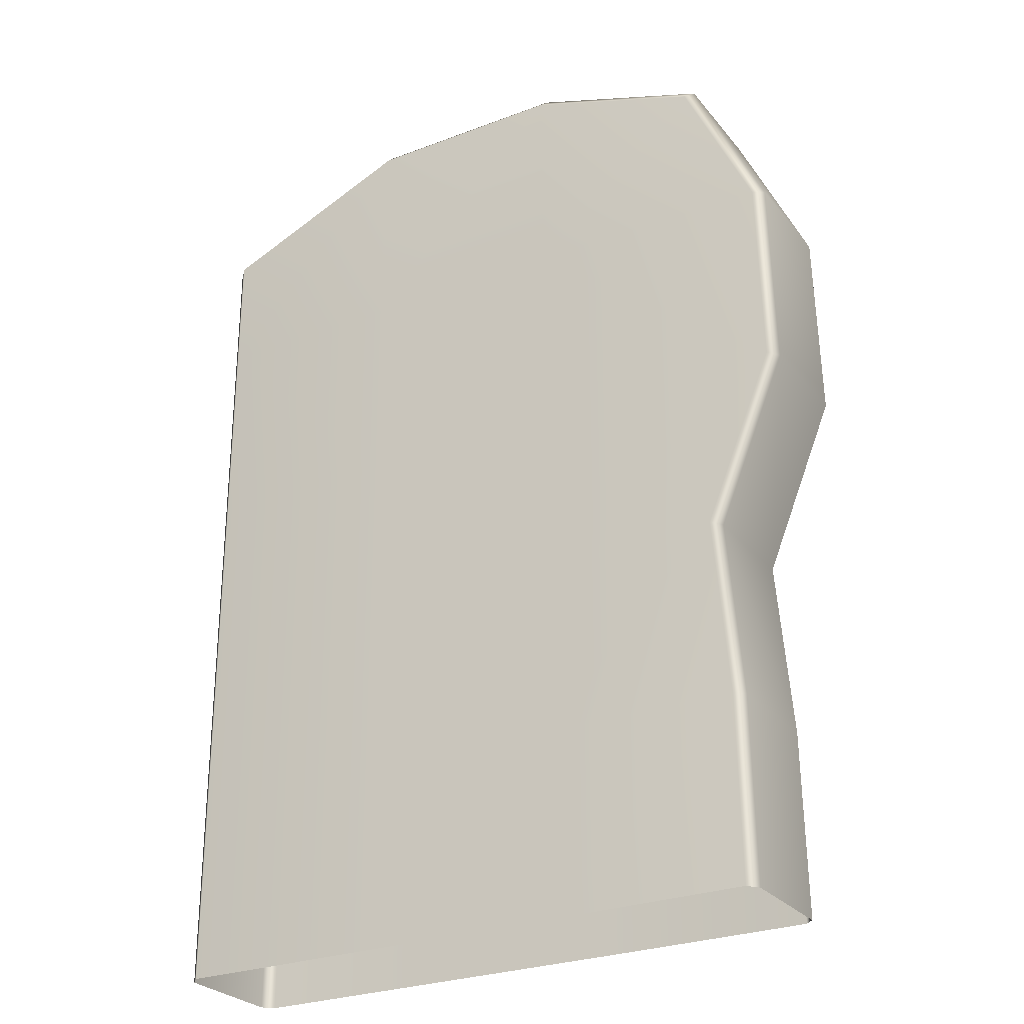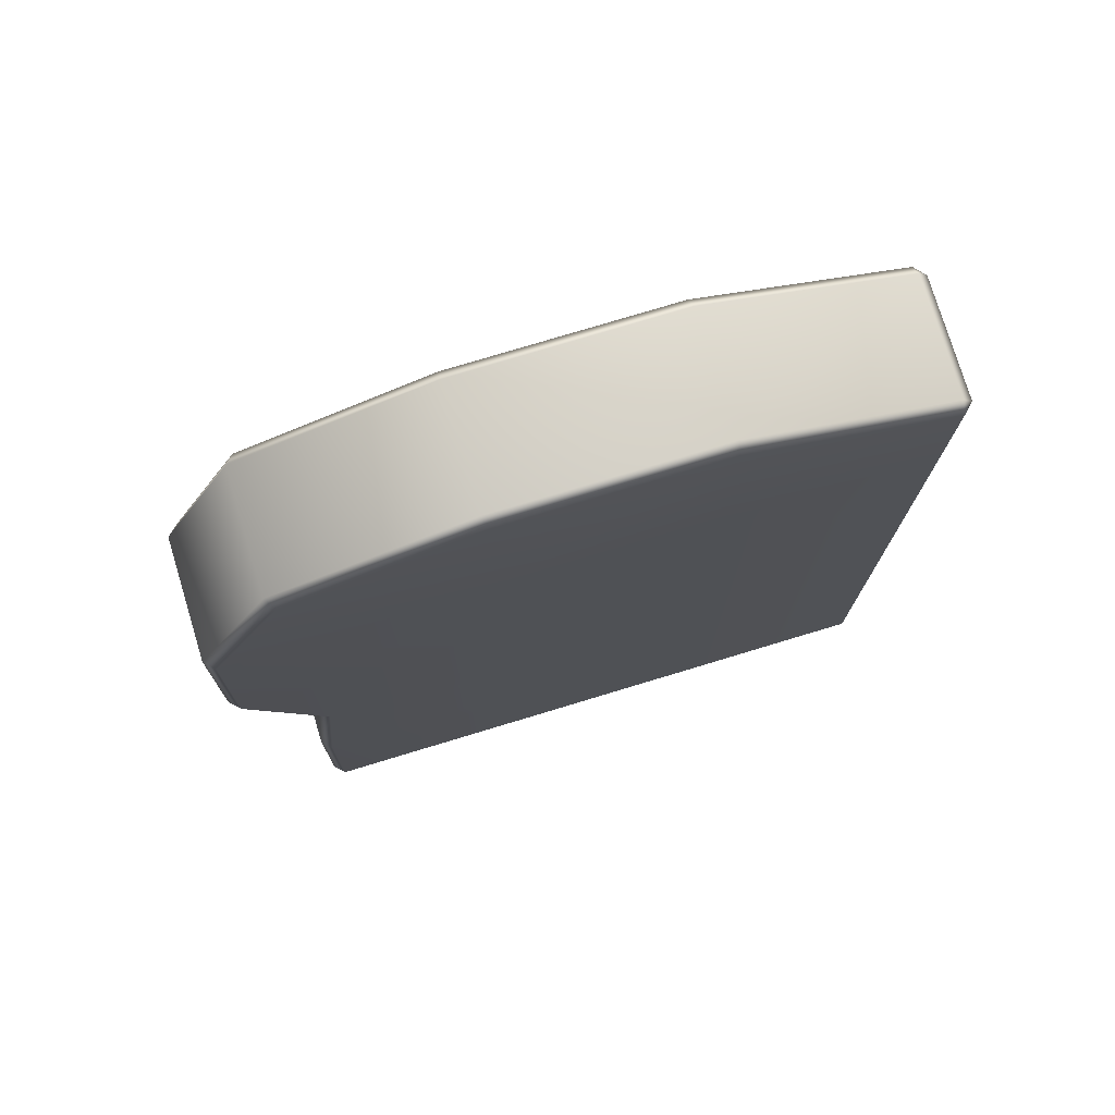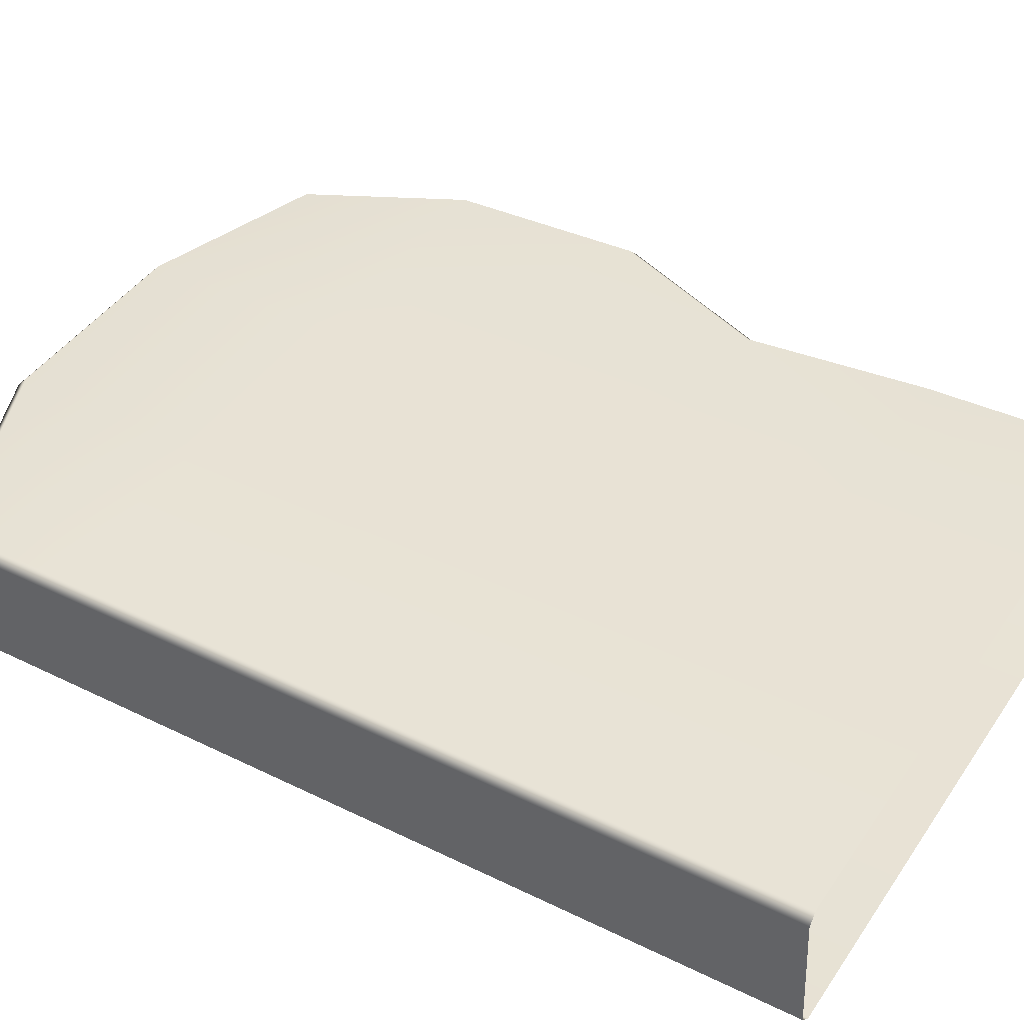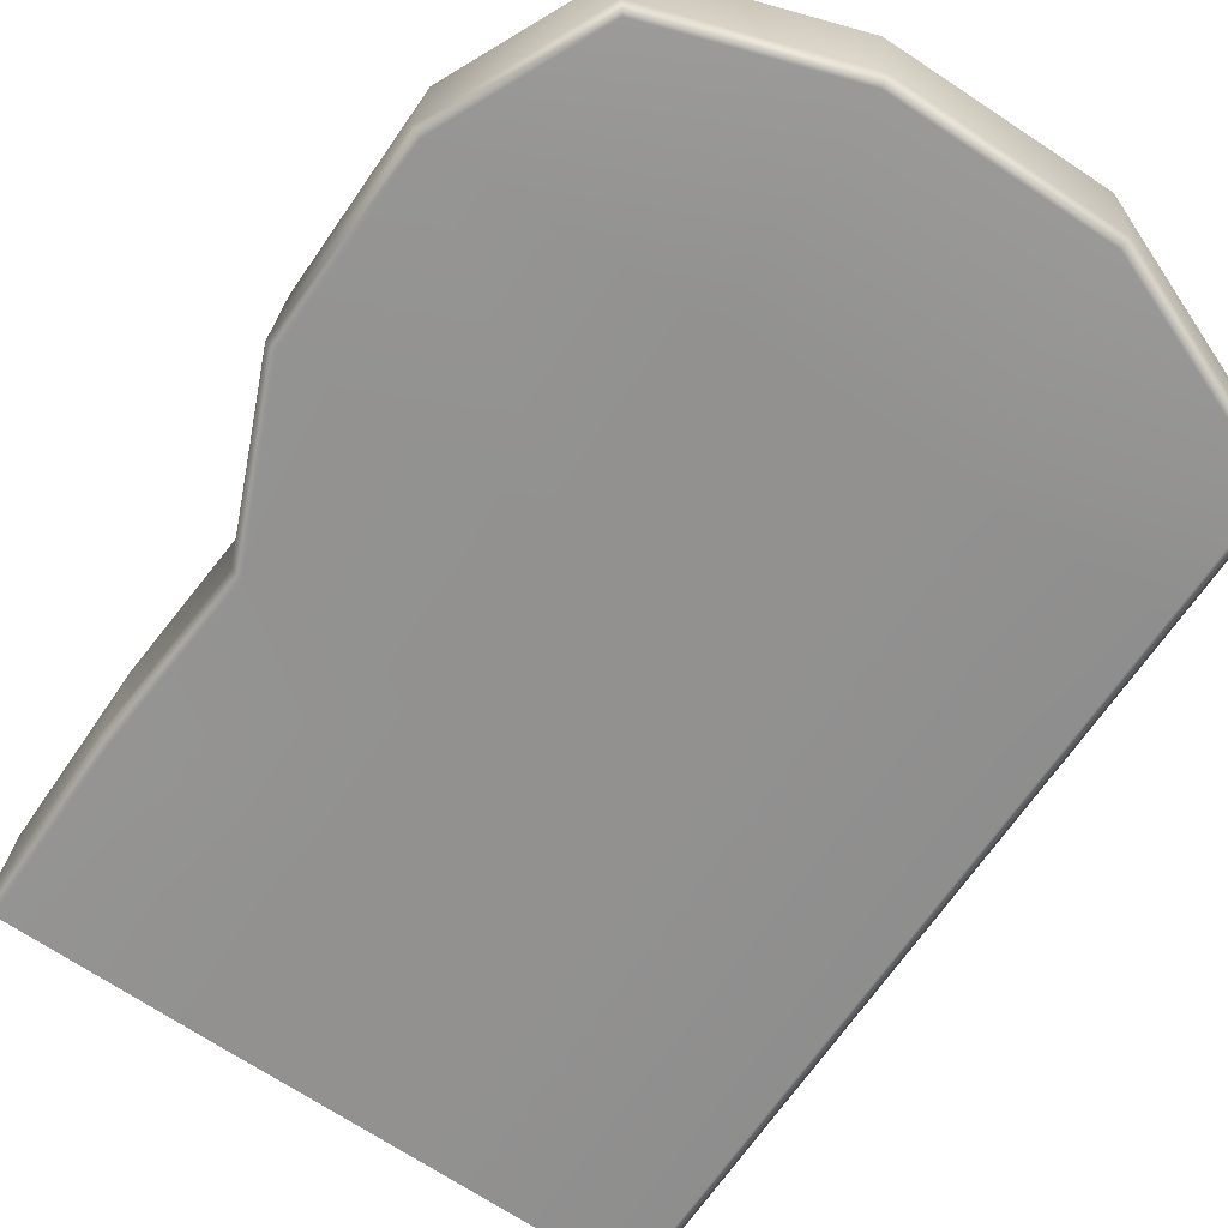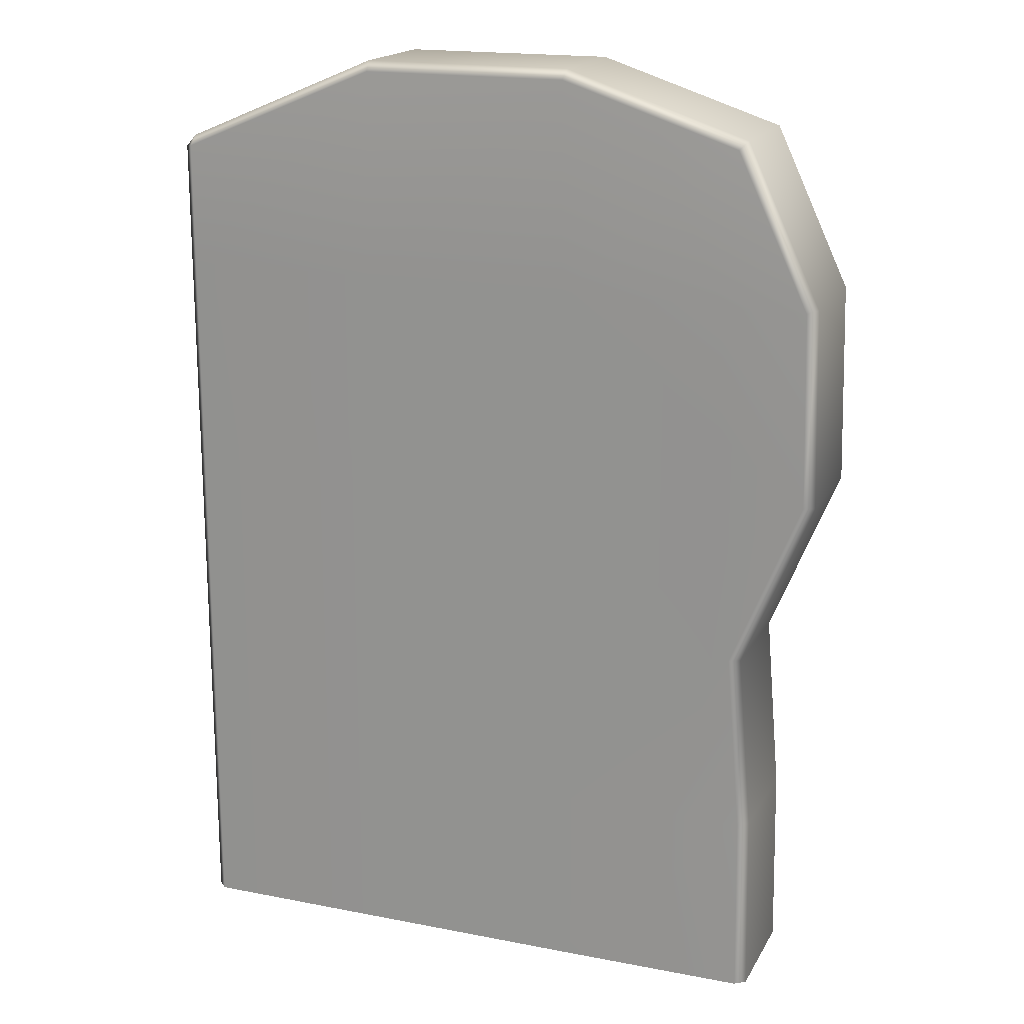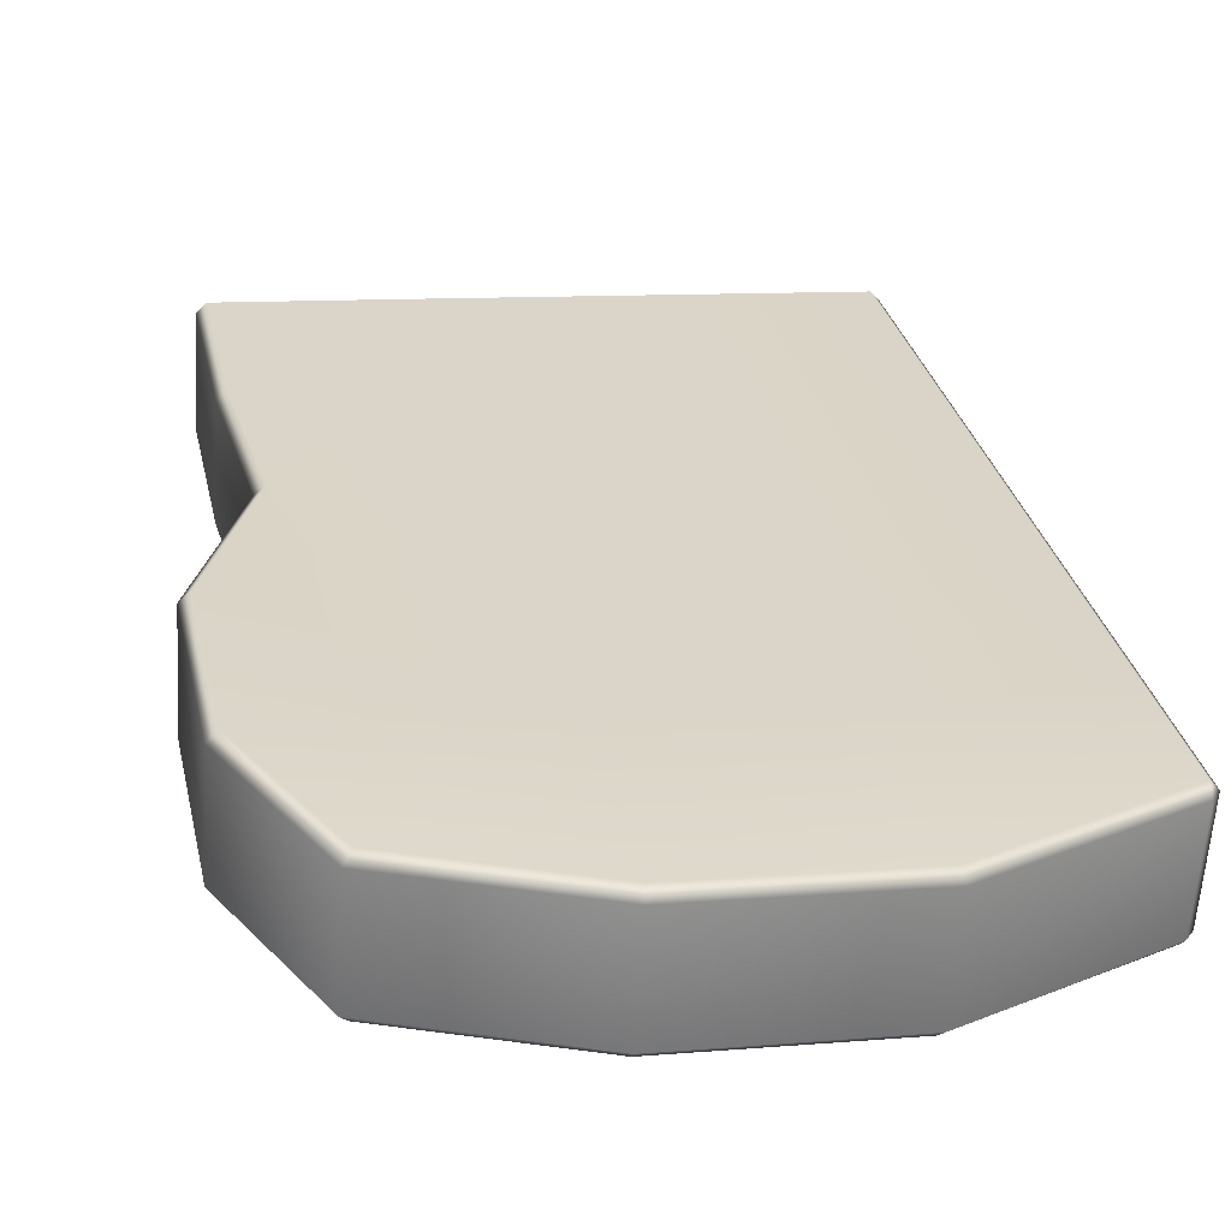
<metadata>
{"format":"obj","ext":"obj","renderer":"f3d","projection":"perspective","resolution":1024,"background":"white","views":[{"elev":-27.3,"azim":26.6,"up":"+Y"},{"elev":76.8,"azim":159.4,"up":"+Y"},{"elev":38.8,"azim":-58.3,"up":"+Z"},{"elev":-64.4,"azim":146.9,"up":"+Z"},{"elev":17.9,"azim":17.2,"up":"+Y"},{"elev":29.3,"azim":168.8,"up":"+Z"}]}
</metadata>
<code>
g default
v 0.1378 0.4979 0.1186
v -0.1532 0.4979 0.09946
v 0.1378 0.2489 0.1186
v -0.1532 0.2489 0.09946
v 0.1378 -0.009433 0.1186
v -0.1532 -0.009433 0.09946
v 0.1501 -0.009433 -0.06854
v -0.1409 -0.009433 -0.08764
v 0.1501 0.2489 -0.06854
v -0.1409 0.2489 -0.08764
v 0.1501 0.4979 -0.06854
v -0.1409 0.4979 -0.08764
v 0.1378 1.011 0.1186
v 0.1378 0.7351 0.1186
v -0.1532 1.011 0.09946
v -0.1532 0.7351 0.09946
v 0.1501 0.7351 -0.06854
v 0.1501 1.011 -0.06854
v -0.1409 0.7351 -0.08764
v -0.1409 1.011 -0.08764
v 0.3938 1.217 -0.05256
v 0.4028 1.228 -0.03812
v 0.1492 1.312 -0.05476
v 0.1479 1.298 -0.06869
v -0.1418 1.312 -0.07386
v -0.1382 1.298 -0.08746
v -0.4329 1.179 -0.09283
v -0.4189 1.195 -0.09179
v -0.418 1.182 -0.1058
v 0.3923 1.228 0.1214
v 0.3815 1.217 0.1345
v 0.1387 1.312 0.1048
v 0.1356 1.298 0.1184
v -0.1523 1.312 0.08568
v -0.1505 1.298 0.09964
v -0.4303 1.182 0.08128
v -0.4294 1.195 0.06737
v -0.4433 1.179 0.06646
v 0.3899 0.5 0.1351
v 0.4048 0.4979 0.1222
v 0.4109 0.2482 0.1365
v 0.4256 0.2489 0.1236
v -0.4303 0.4979 0.08128
v -0.4433 0.4979 0.06658
v -0.4303 0.2489 0.08128
v -0.4433 0.2489 0.06658
v 0.4151 -0.008496 0.1367
v 0.4298 -0.009433 0.1239
v -0.4303 -0.009433 0.08128
v -0.4433 -0.009433 0.06658
v 0.4274 -0.008496 -0.05035
v 0.4403 -0.009433 -0.03567
v 0.4232 0.2482 -0.05062
v 0.4361 0.2489 -0.03594
v -0.418 -0.009433 -0.1058
v -0.4329 -0.009433 -0.09296
v -0.418 0.2489 -0.1058
v -0.4329 0.2489 -0.09296
v 0.4153 0.4979 -0.03731
v 0.4022 0.5 -0.052
v -0.418 0.4979 -0.1058
v -0.4329 0.4979 -0.09296
v 0.4805 1.006 0.141
v 0.4951 1.009 0.1282
v 0.5019 0.734 0.1286
v 0.4871 0.7366 0.1415
v 0.4994 0.7366 -0.04562
v 0.5123 0.734 -0.03094
v 0.5056 1.009 -0.03138
v 0.4928 1.006 -0.04606
v -0.4303 1.011 0.08128
v -0.4433 1.011 0.06658
v -0.4303 0.7351 0.08128
v -0.4433 0.7351 0.06658
v -0.418 0.7351 -0.1058
v -0.4329 0.7351 -0.09296
v -0.418 1.011 -0.1058
v -0.4329 1.011 -0.09296
g FoodLLowerCaninesUnderbite
f 1 2 4 3
f 3 4 6 5
f 7 8 10 9
f 9 10 12 11
f 14 13 15 16
f 18 17 19 20
f 14 16 2 1
f 11 12 19 17
f 21 22 69 70
f 22 21 24 23
f 23 24 26 25
f 25 26 29 28
f 27 29 77 78
f 28 27 38 37
f 30 31 63 64
f 31 30 32 33
f 33 32 34 35
f 35 34 37 36
f 36 38 72 71
f 39 40 65 66
f 40 39 41 42
f 42 41 47 48
f 43 44 46 45
f 44 43 73 74
f 45 46 50 49
f 52 51 53 54
f 54 53 60 59
f 55 56 58 57
f 57 58 62 61
f 59 60 67 68
f 61 62 76 75
f 64 63 66 65
f 68 67 70 69
f 71 72 74 73
f 75 76 78 77
f 22 23 32 30
f 23 25 34 32
f 25 28 37 34
f 39 1 3 41
f 2 43 45 4
f 41 3 5 47
f 4 45 49 6
f 51 7 9 53
f 8 55 57 10
f 53 9 11 60
f 10 57 61 12
f 52 54 42 48
f 54 59 40 42
f 64 65 68 69
f 66 63 13 14
f 16 15 71 73
f 70 67 17 18
f 20 19 75 77
f 31 33 13 63
f 33 35 15 13
f 35 36 71 15
f 66 14 1 39
f 16 73 43 2
f 60 11 17 67
f 12 61 75 19
f 70 18 24 21
f 18 20 26 24
f 20 77 29 26
f 59 68 65 40
f 69 22 30 64
f 50 46 58 56
f 46 44 62 58
f 44 74 76 62
f 74 72 78 76
f 72 38 27 78
f 27 28 29
f 36 37 38

</code>
